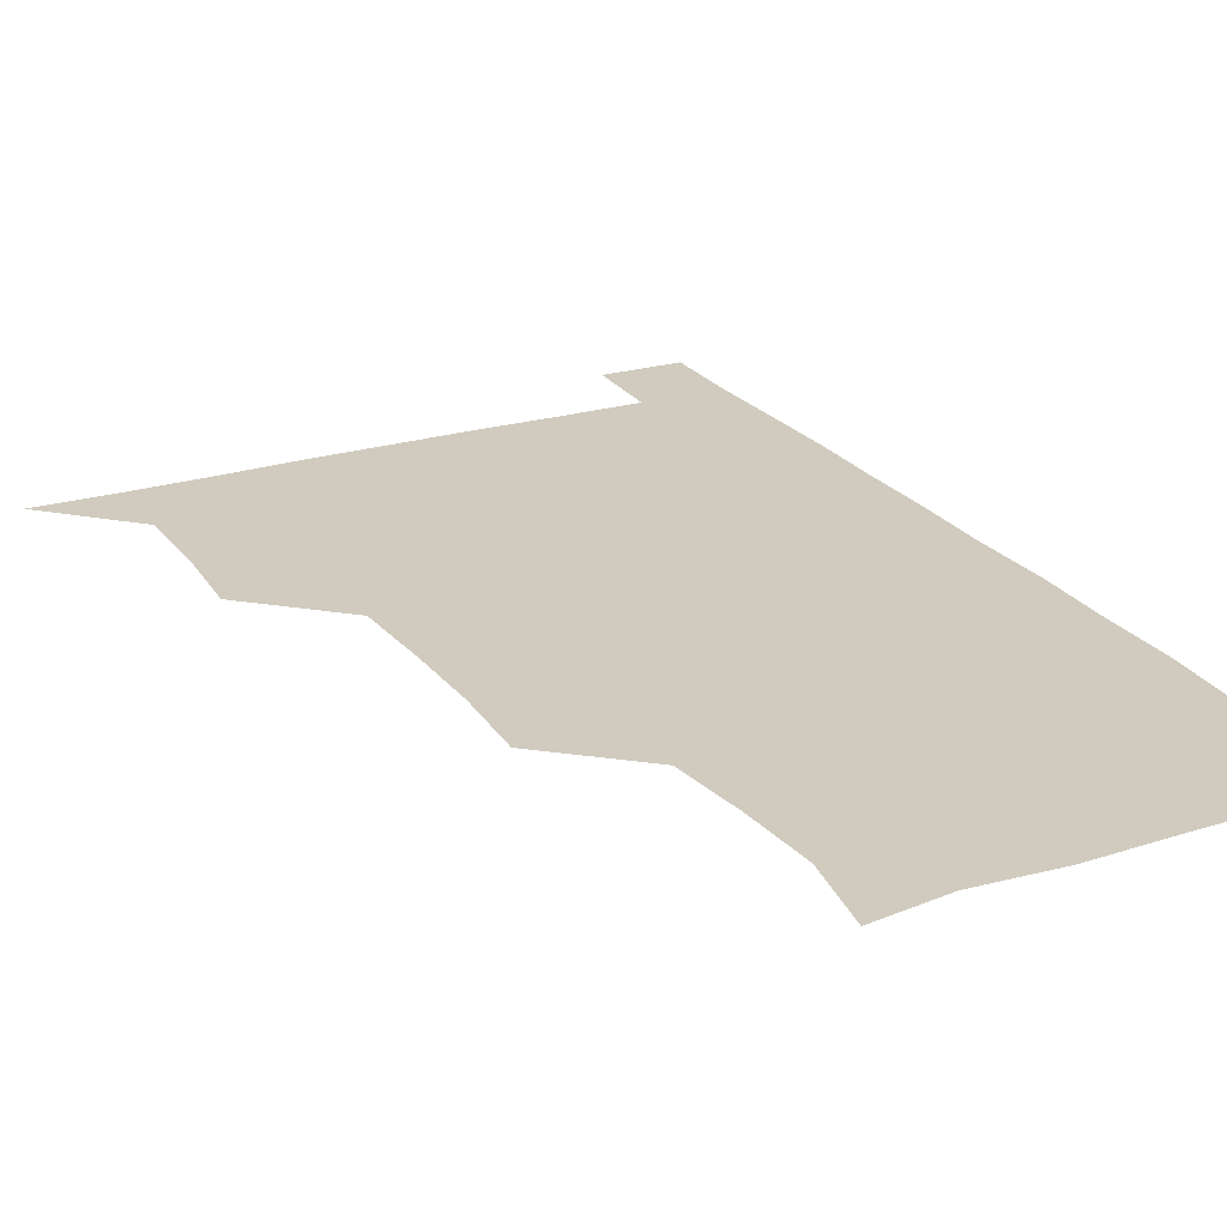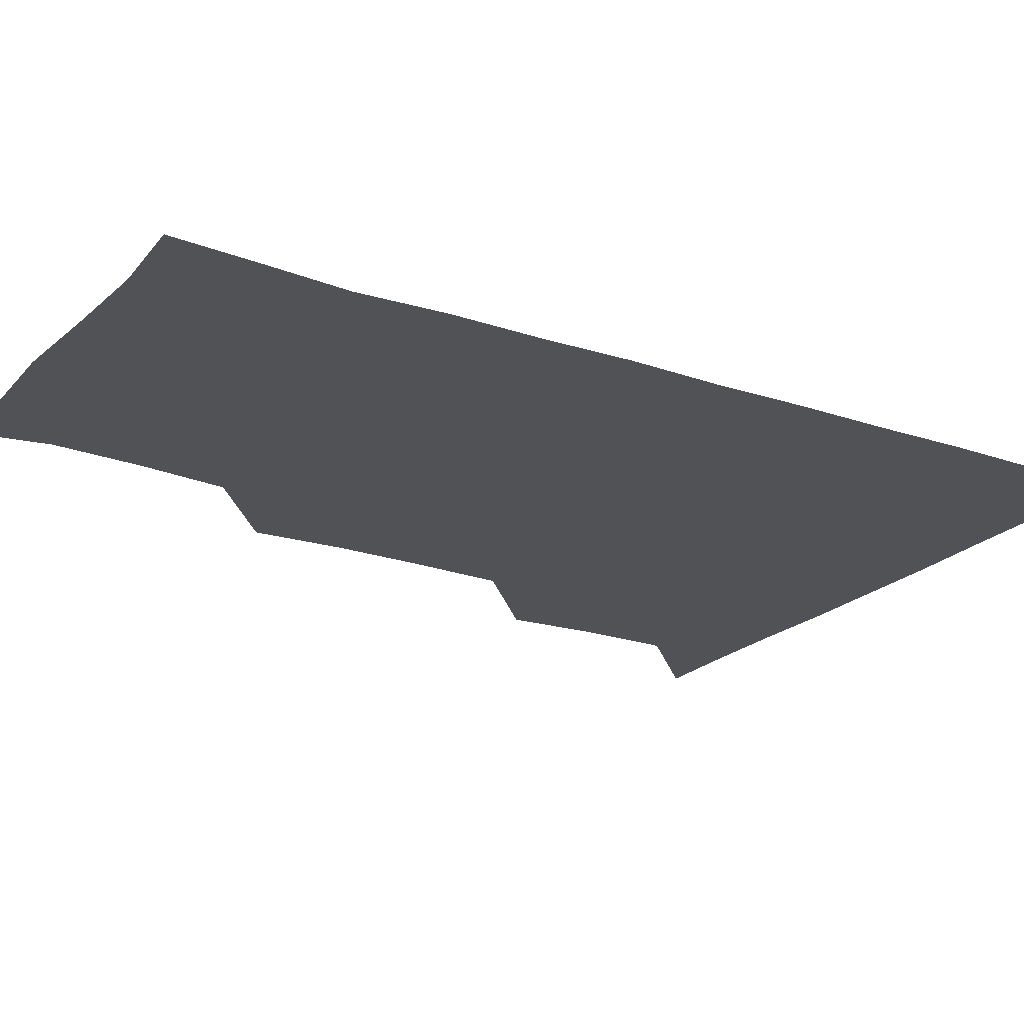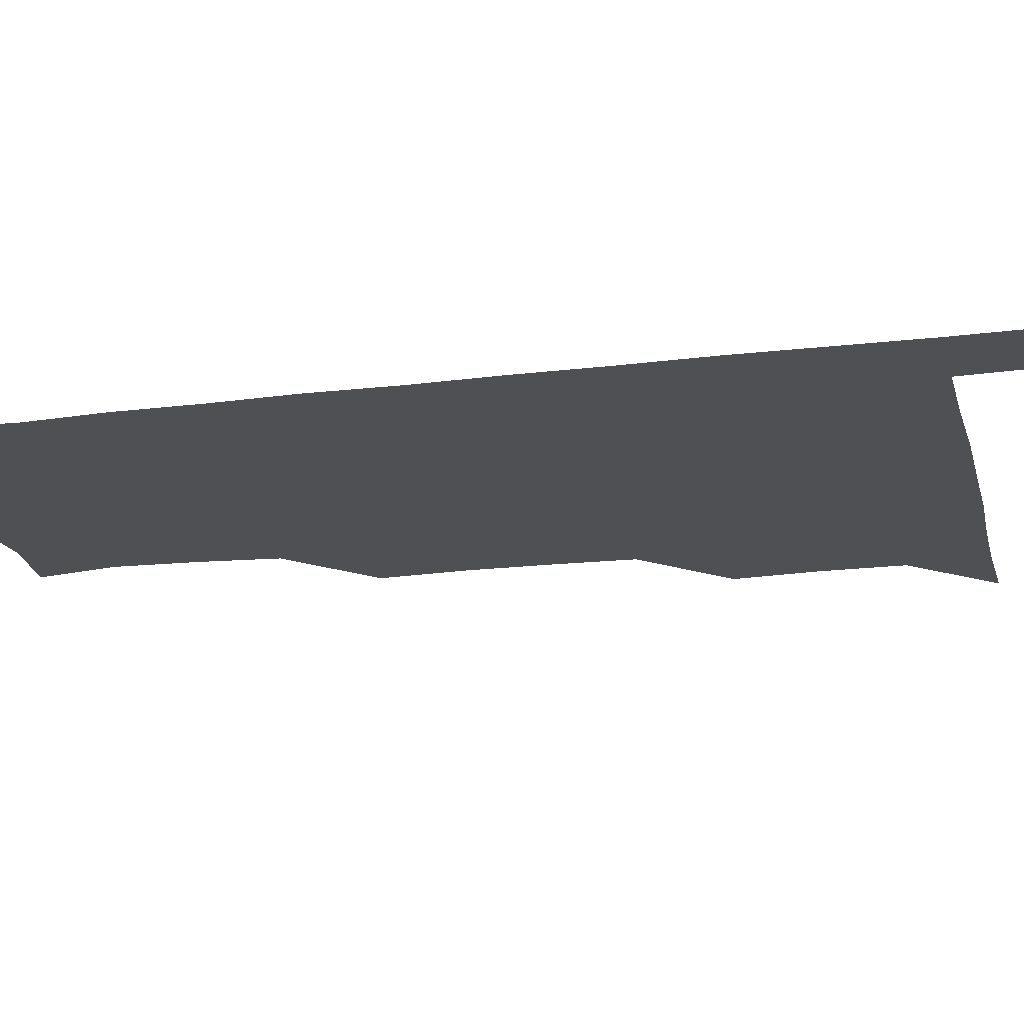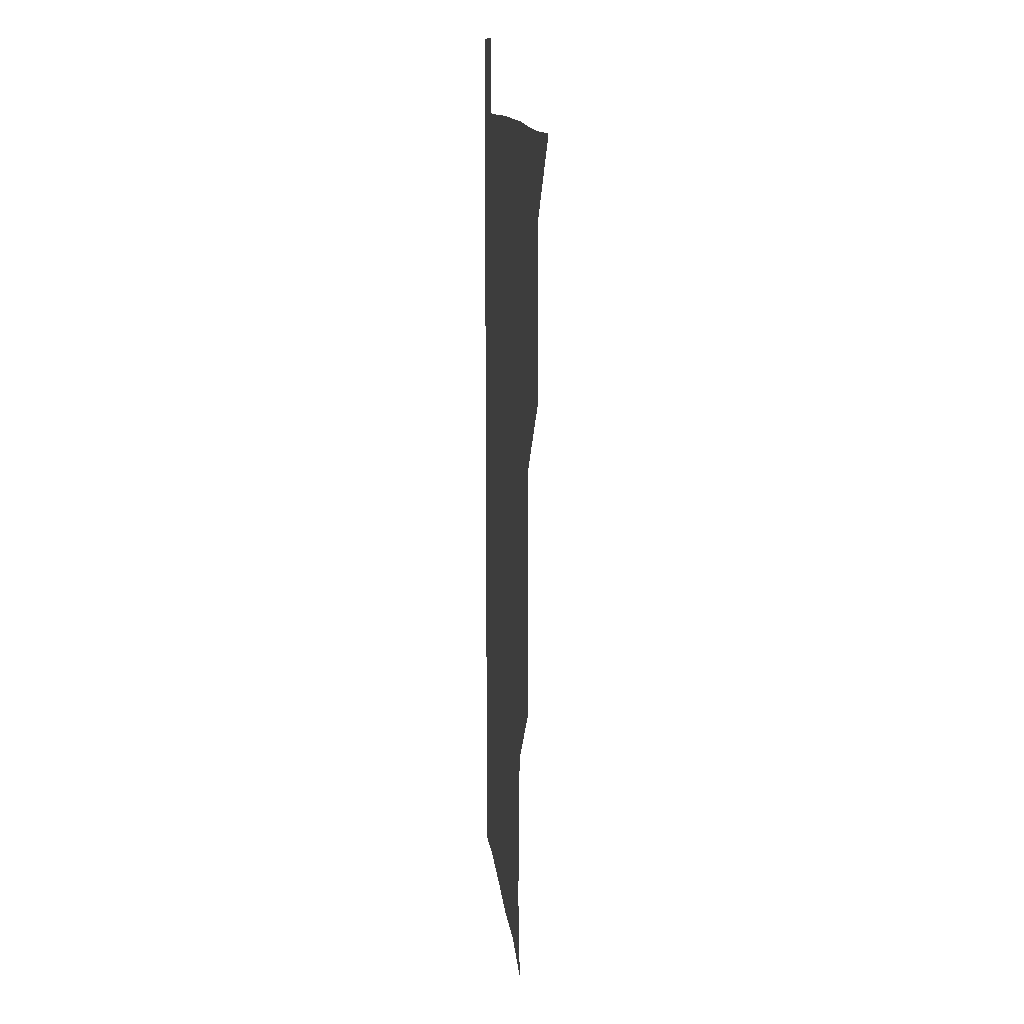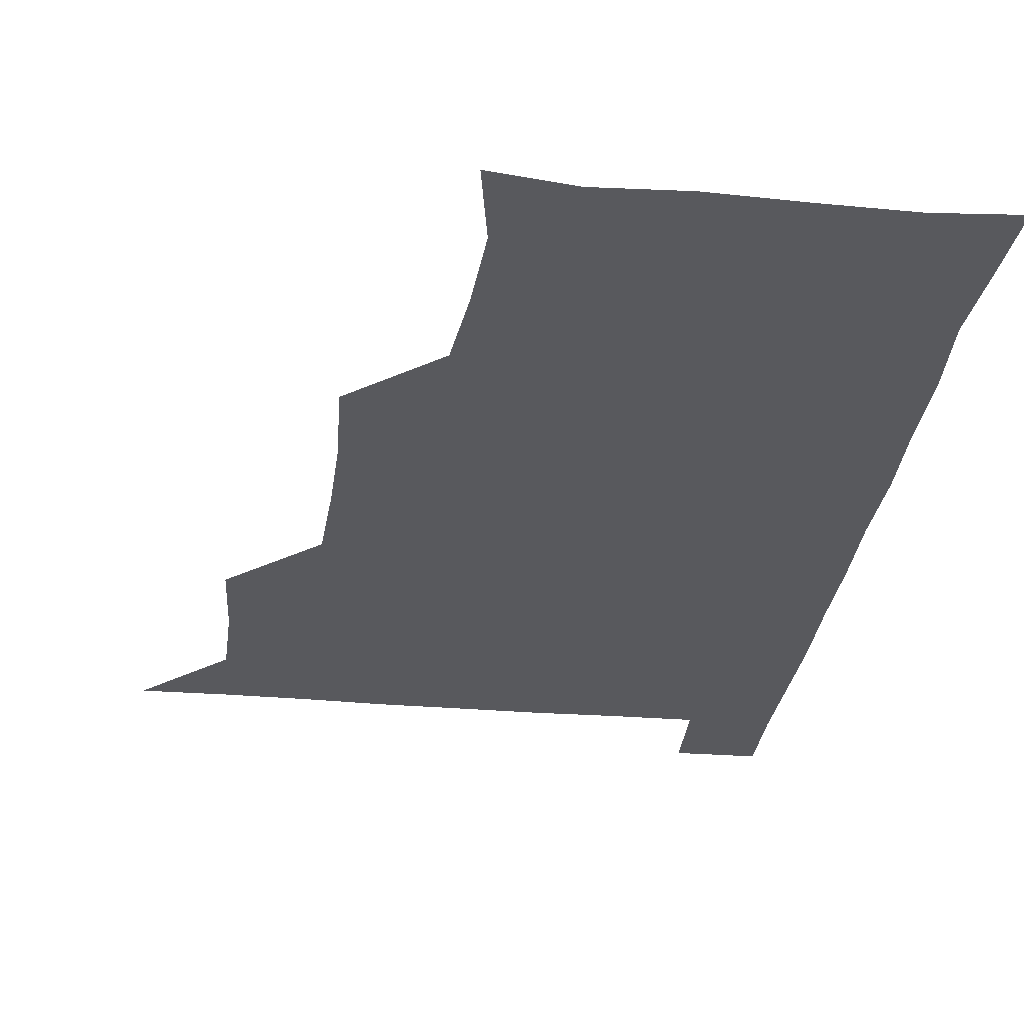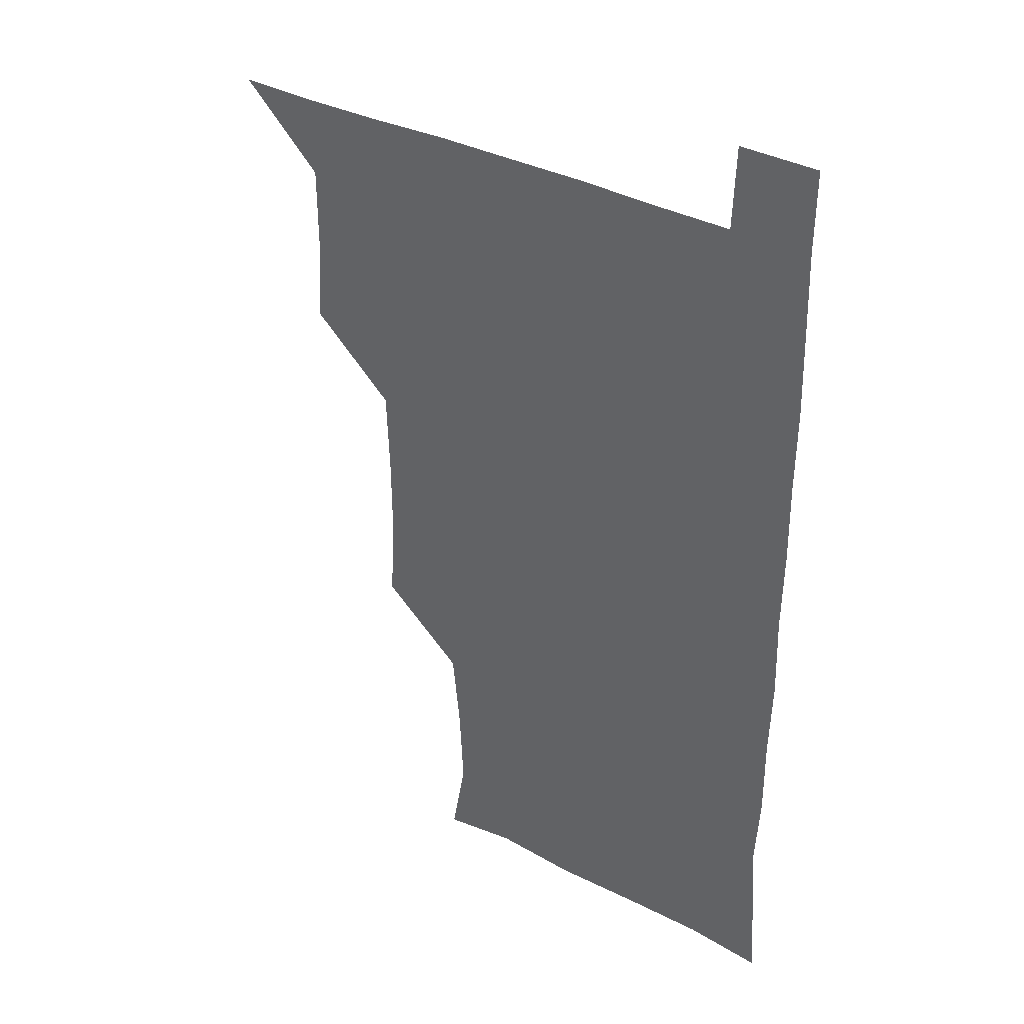
<metadata>
{"format":"obj","ext":"obj","renderer":"f3d","projection":"perspective","resolution":1024,"background":"white","views":[{"elev":23.4,"azim":-27.3,"up":"+Z"},{"elev":-21.3,"azim":58.3,"up":"+Z"},{"elev":-18.5,"azim":103.8,"up":"+Z"},{"elev":12.4,"azim":-95.6,"up":"+Y"},{"elev":-29.9,"azim":-7.2,"up":"+Z"},{"elev":35.4,"azim":34.7,"up":"+Y"}]}
</metadata>
<code>
v 480.5 540.7 0
v 508.8 448.4 0
v 510.9 479.7 0
v 510.8 510.5 0
v 511.6 540.2 0
v 540 325.5 0
v 541.9 356.5 0
v 541.6 387.2 0
v 540.5 418.9 0
v 541.4 450.9 0
v 542.7 481.5 0
v 542 510.9 0
v 541.3 540.5 0
v 570.1 207.1 0
v 575.7 237.6 0
v 574.2 268.2 0
v 571.2 298 0
v 573.3 332.7 0
v 573 362.5 0
v 572.6 392.2 0
v 572.4 422.3 0
v 572.3 452.2 0
v 572.5 481.7 0
v 572.4 510.6 0
v 570.8 541.4 0
v 598.6 211.1 0
v 602.7 242.5 0
v 602.1 272.2 0
v 601.9 303.2 0
v 602.6 335 0
v 601.8 363.2 0
v 602.2 394.3 0
v 601.9 422.8 0
v 601.7 452.2 0
v 601.8 481.7 0
v 601.6 510.8 0
v 600.7 541.3 0
v 630.2 209.2 0
v 631.2 243.8 0
v 631.2 273.8 0
v 631.1 304.3 0
v 631 334.1 0
v 630.9 363.3 0
v 630.9 393.1 0
v 630.9 423.5 0
v 630.9 452.5 0
v 631.1 481.6 0
v 631.2 510.6 0
v 630.4 541.4 0
v 662.8 210.3 0
v 660.4 243.5 0
v 659.9 273.9 0
v 659.7 304.3 0
v 659.4 334.5 0
v 659.5 364 0
v 659.8 393.1 0
v 659.9 422.8 0
v 660.2 452.2 0
v 660.1 482.2 0
v 660.4 511.2 0
v 660.8 540.6 0
v 694.1 210.9 0
v 689.4 243 0
v 688.4 273 0
v 688 303.7 0
v 687.8 333.4 0
v 688.6 362.5 0
v 688.6 392.4 0
v 688.8 422.2 0
v 689.2 451.9 0
v 689 482 0
v 689.5 511.3 0
v 690.1 540.3 0
v 691.2 571.1 0
v 722.8 208.3 0
v 721.2 235.6 0
v 719 265.9 0
v 720.9 295.2 0
v 720.8 325.6 0
v 721.8 355.6 0
v 721.1 386.6 0
v 721.7 417.1 0
v 721.5 448 0
v 721.9 478.7 0
v 721.3 509.7 0
v 720.7 540.6 0
v 721 570.6 0
f 4 5 1
f 9 10 2
f 2 10 3
f 10 11 3
f 3 11 4
f 11 12 4
f 4 12 5
f 12 13 5
f 17 18 6
f 6 18 7
f 18 19 7
f 7 19 8
f 19 20 8
f 8 20 9
f 20 21 9
f 9 21 10
f 21 22 10
f 10 22 11
f 22 23 11
f 11 23 12
f 23 24 12
f 12 24 13
f 24 25 13
f 14 26 15
f 26 27 15
f 15 27 16
f 27 28 16
f 16 28 17
f 28 29 17
f 17 29 18
f 29 30 18
f 18 30 19
f 30 31 19
f 19 31 20
f 31 32 20
f 20 32 21
f 32 33 21
f 21 33 22
f 33 34 22
f 22 34 23
f 34 35 23
f 23 35 24
f 35 36 24
f 24 36 25
f 36 37 25
f 26 38 27
f 38 39 27
f 27 39 28
f 39 40 28
f 28 40 29
f 40 41 29
f 29 41 30
f 41 42 30
f 30 42 31
f 42 43 31
f 31 43 32
f 43 44 32
f 32 44 33
f 44 45 33
f 33 45 34
f 45 46 34
f 34 46 35
f 46 47 35
f 35 47 36
f 47 48 36
f 36 48 37
f 48 49 37
f 38 50 39
f 50 51 39
f 39 51 40
f 51 52 40
f 40 52 41
f 52 53 41
f 41 53 42
f 53 54 42
f 42 54 43
f 54 55 43
f 43 55 44
f 55 56 44
f 44 56 45
f 56 57 45
f 45 57 46
f 57 58 46
f 46 58 47
f 58 59 47
f 47 59 48
f 59 60 48
f 48 60 49
f 60 61 49
f 50 62 51
f 62 63 51
f 51 63 52
f 63 64 52
f 52 64 53
f 64 65 53
f 53 65 54
f 65 66 54
f 54 66 55
f 66 67 55
f 55 67 56
f 67 68 56
f 56 68 57
f 68 69 57
f 57 69 58
f 69 70 58
f 58 70 59
f 70 71 59
f 59 71 60
f 71 72 60
f 60 72 61
f 72 73 61
f 62 75 63
f 75 76 63
f 63 76 64
f 76 77 64
f 64 77 65
f 77 78 65
f 65 78 66
f 78 79 66
f 66 79 67
f 79 80 67
f 67 80 68
f 80 81 68
f 68 81 69
f 81 82 69
f 69 82 70
f 82 83 70
f 70 83 71
f 83 84 71
f 71 84 72
f 84 85 72
f 72 85 73
f 85 86 73
f 73 86 74
f 86 87 74

</code>
